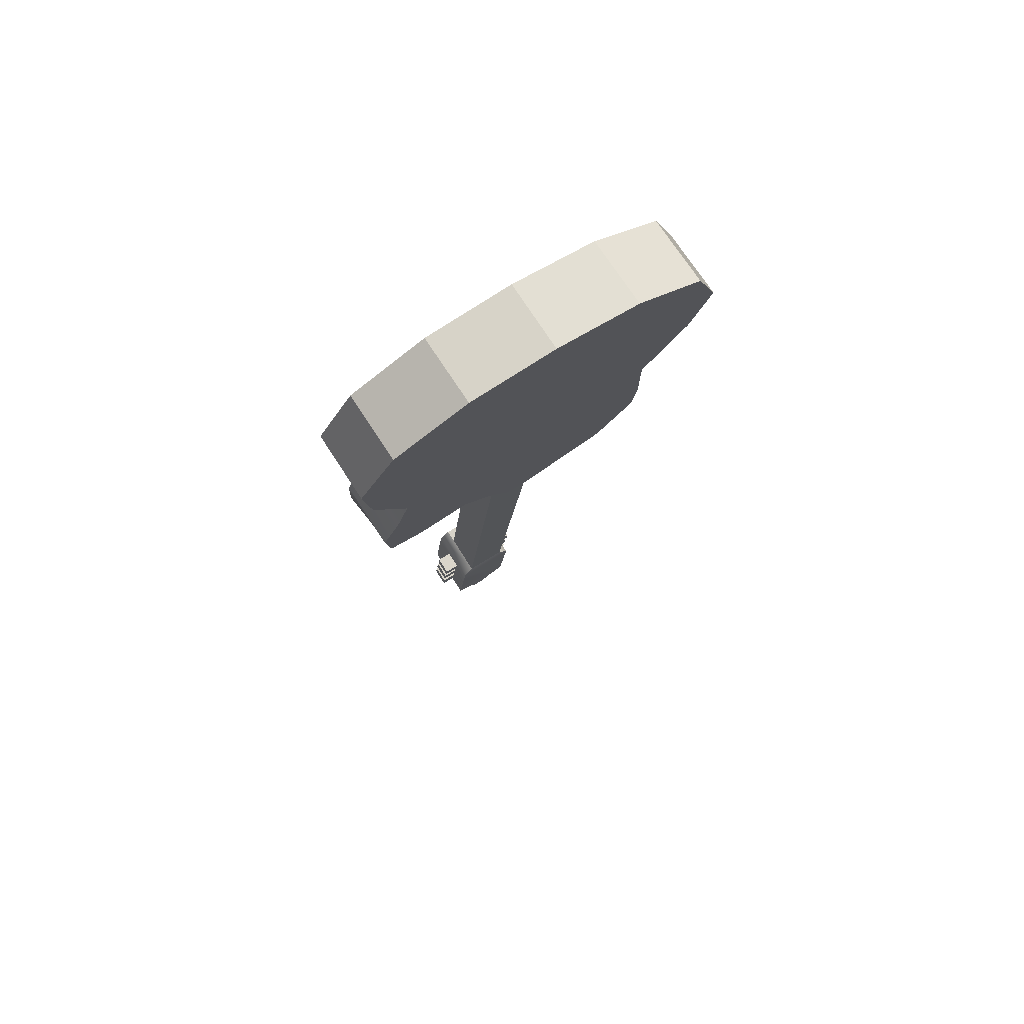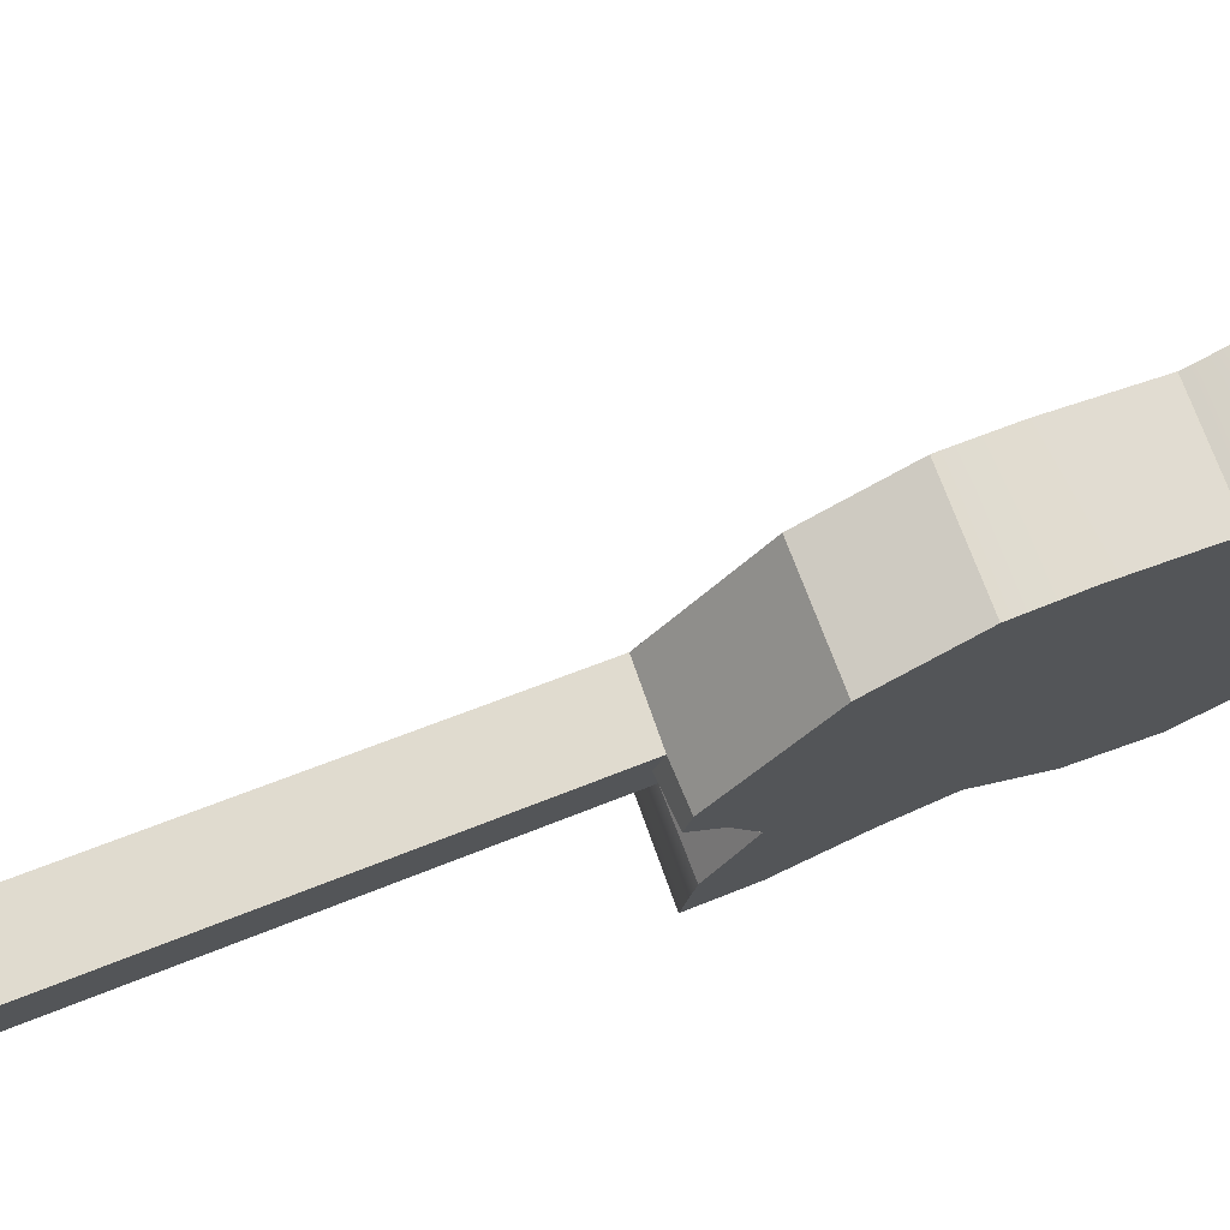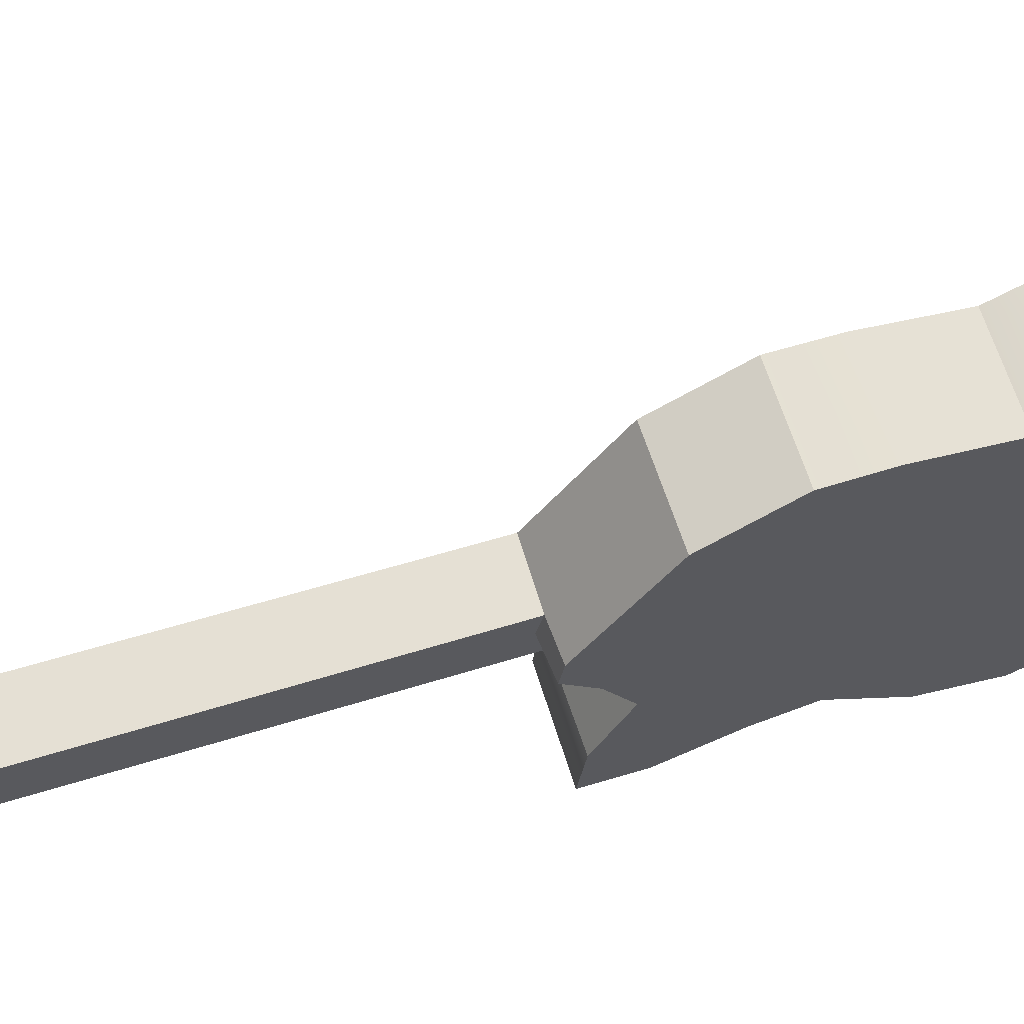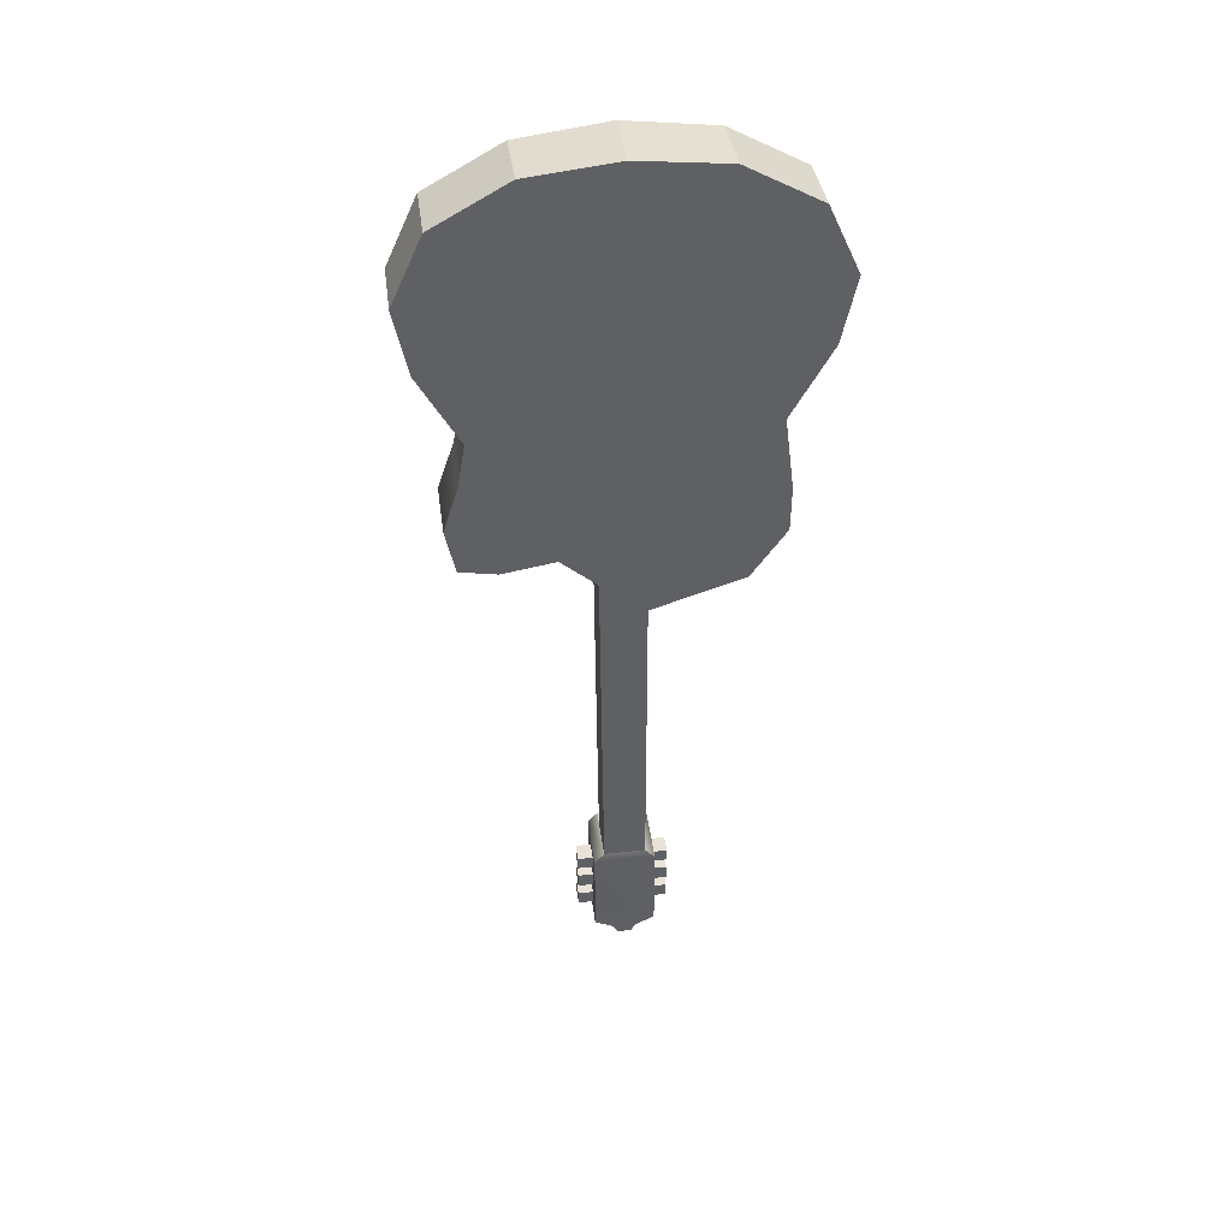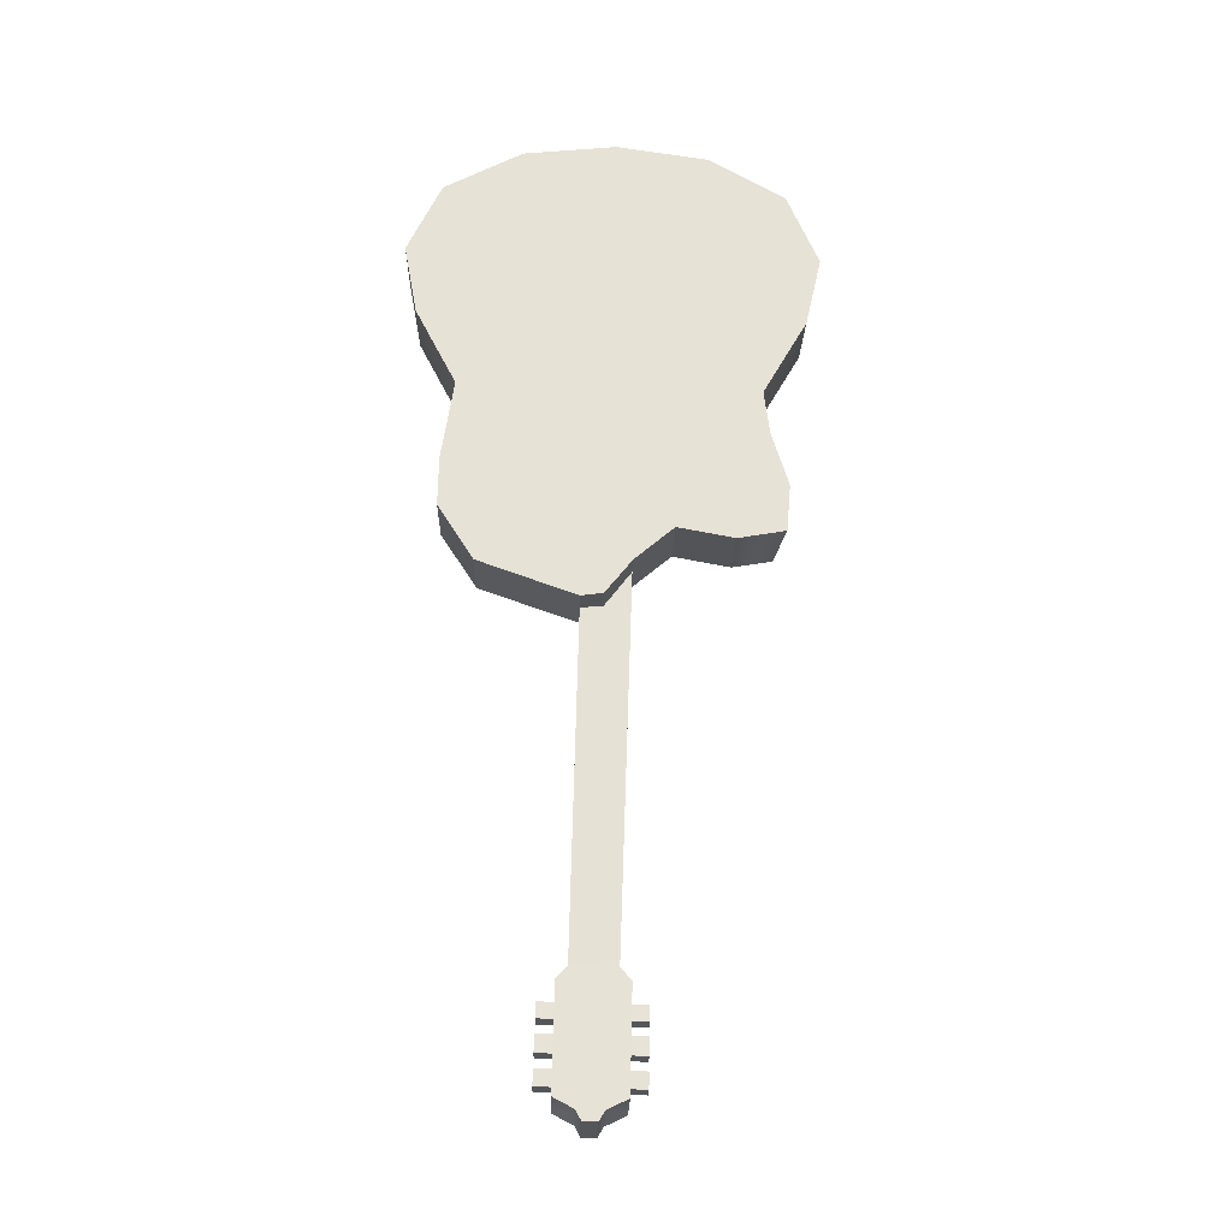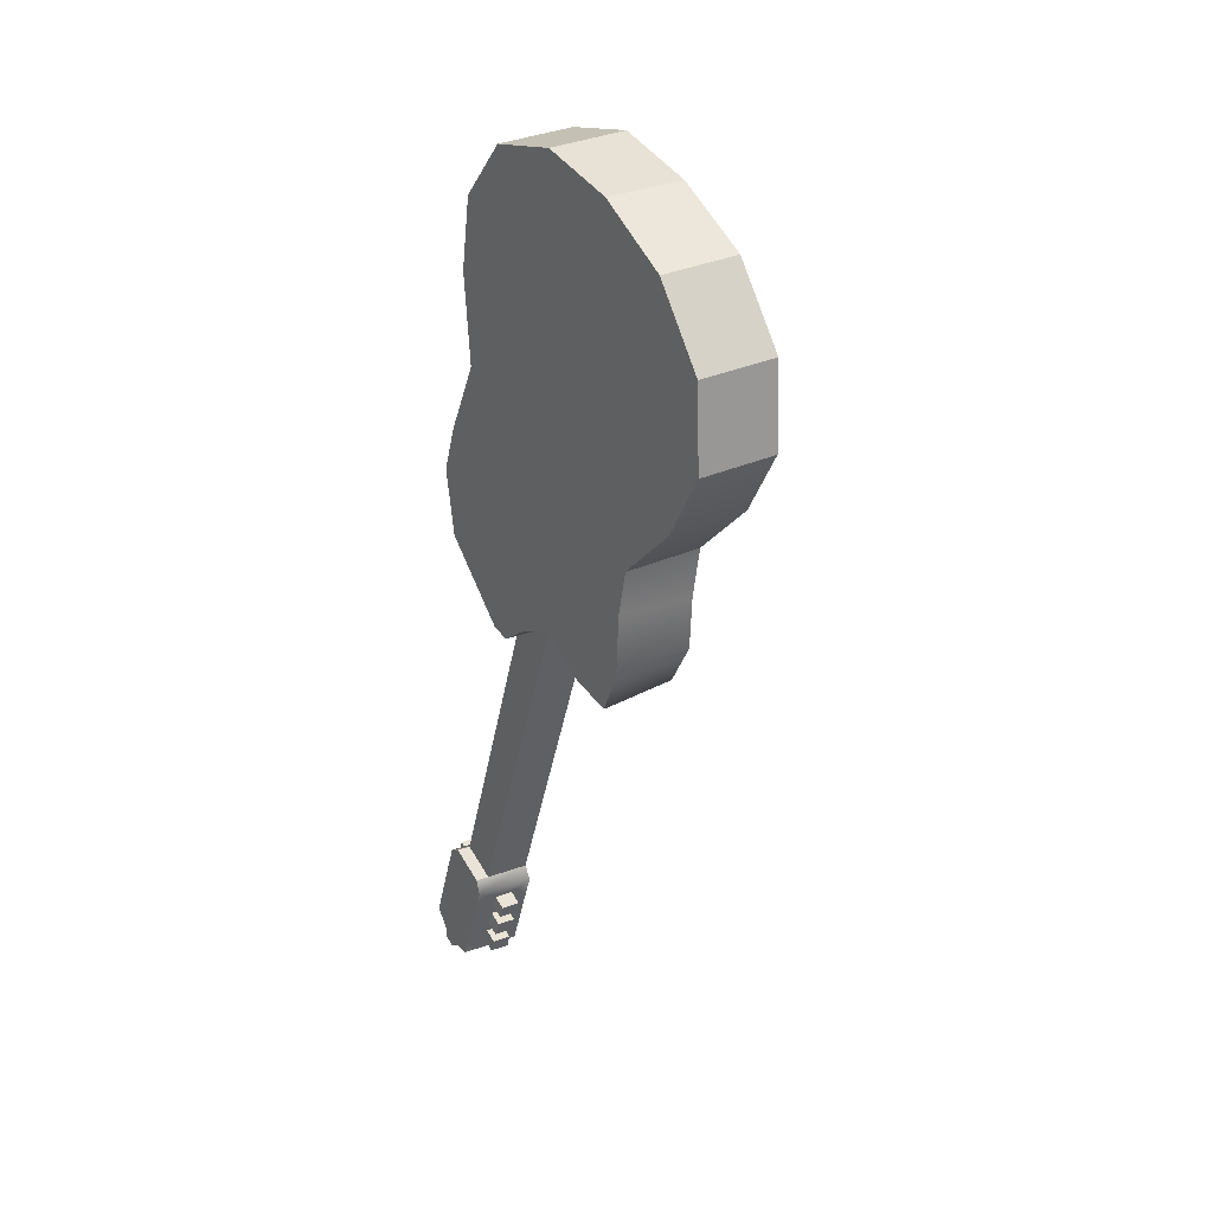
<metadata>
{"format":"obj","ext":"obj","renderer":"f3d","projection":"perspective","resolution":1024,"background":"white","views":[{"elev":64.9,"azim":-72.6,"up":"+Y"},{"elev":18.4,"azim":65.7,"up":"+Z"},{"elev":12.0,"azim":69.7,"up":"+Z"},{"elev":31.0,"azim":-47.0,"up":"+Y"},{"elev":-13.9,"azim":139.1,"up":"+Y"},{"elev":47.3,"azim":-158.7,"up":"+Y"}]}
</metadata>
<code>
o Guitarra_2:pPlane4
v -3.073 18.41 2.551
v -3.679 18.31 3.285
v -2.826 17.78 3.842
v -2.219 17.88 3.107
v -2.361 16.87 3.976
v -1.754 16.97 3.241
v -1.669 13.39 2.346
v -2.275 13.29 3.081
v -2.53 12.59 2.681
v -1.923 12.69 1.946
v -3.428 12.14 1.82
v -3.051 12.18 1.363
v -2.823 12.23 1.085
v -4.006 18.53 1.817
v -1.758 16.06 2.993
v -2.023 15.05 2.503
v -1.762 14.02 2.439
v -3.044 12.27 0.9135
v -3.365 12.7 0.7652
v -3.811 13.12 0.5148
v -4.348 12.99 0.0363
v -4.826 13.09 -0.3285
v -4.949 13.69 -0.2671
v -4.88 14.38 -0.02291
v -4.904 14.95 0.1118
v -5.475 15.93 -0.09175
v -5.755 16.83 -0.07956
v -5.575 17.77 0.3218
v -4.893 18.35 1.039
v -4.609 18.41 2.548
v -3.274 12.2 1.193
v -2.766 7.761 1.207
v -2.404 7.88 0.7669
v -2.976 6.561 0.4088
v -3.107 6.348 0.5757
v -3.162 6.711 0.6276
v -3.002 6.755 0.4328
v -2.817 6.613 0.2157
v -2.62 6.508 -0.01749
v -3.643 12.13 1.641
v -3.972 12.6 1.498
v -3.203 7.746 0.8447
v -2.19 6.274 0.2719
v -2.677 6.114 0.8651
v -2.817 6.109 0.7494
v -2.33 6.27 0.1562
v -2.625 7.872 0.5882
v -2.291 7.918 0.6333
v -2.732 7.903 0.2676
v -2.841 7.865 0.4043
v -3.594 12.65 1.043
v -2.015 6.64 0.8817
v -2.044 6.834 0.9095
v -2.2 6.783 1.099
v -2.173 6.588 1.075
v -2.158 7.553 1.017
v -2.314 7.506 1.207
v -2.285 7.316 1.18
v -2.127 7.369 0.9871
v -2.069 6.997 0.9324
v -2.106 7.208 0.9686
v -2.258 7.158 1.154
v -2.224 6.945 1.122
v -2.173 6.635 0.7501
v -2.332 6.582 0.9432
v -2.358 6.777 0.9672
v -2.203 6.828 0.7778
v -2.317 7.548 0.8857
v -2.285 7.364 0.8554
v -2.443 7.311 1.048
v -2.473 7.501 1.076
v -2.227 6.991 0.8007
v -2.383 6.94 0.9903
v -2.417 7.152 1.023
v -2.265 7.203 0.8369
v -5.5 18.25 1.774
v -6.181 17.67 1.057
v -6.362 16.73 0.6553
v -6.081 15.83 0.6431
v -5.511 14.85 0.8466
v -5.499 14.21 0.6809
v -5.556 13.59 0.4678
v -5.359 12.97 0.4608
v -4.954 12.89 0.7712
v -4.417 13.03 1.25
v -2.368 13.92 3.174
v -2.63 14.95 3.238
v -2.365 15.96 3.728
v -2.871 6.969 0.2664
v -2.847 6.806 0.2435
v -3.027 6.918 0.4559
v -2.976 6.607 0.08406
v -3.134 6.555 0.2772
v -3.161 6.75 0.3012
v -3.005 6.801 0.1118
v -3.119 7.521 0.2196
v -3.088 7.336 0.1894
v -3.246 7.283 0.382
v -3.275 7.473 0.4096
v -3.03 6.964 0.1347
v -3.185 6.913 0.3242
v -3.219 7.125 0.3567
v -3.067 7.175 0.1709
v -2.96 7.526 0.3513
v -2.929 7.342 0.321
v -3.087 7.289 0.5137
v -3.117 7.479 0.5412
v -3.061 7.131 0.4883
v -2.908 7.181 0.3026
v -3.189 6.884 0.6524
v -3.221 7.096 0.6824
v -2.576 7.104 1.216
v -2.544 6.888 1.186
v -2.463 6.37 1.11
v -1.976 6.53 0.5169
v -2.511 6.681 1.155
v -2.055 7.048 0.5911
v -2.087 7.258 0.6208
v -2.655 7.616 1.29
v -2.168 7.777 0.6967
v -2.673 6.858 0.03256
v -2.643 6.235 0.9259
v -2.156 6.395 0.3327
v -3.298 7.594 0.7555
v -2.602 7.273 1.241
v -3.246 7.253 0.7066
v -2.887 6.227 0.723
v -2.401 6.387 0.1297
v -2.114 7.425 0.6464
v -2.028 6.867 0.5653
v -2.696 7.007 0.05407
v -2.731 7.237 0.0865
v -2.759 7.412 0.1132
v -2.811 7.755 0.1623
f 1 2 3 4
f 4 3 5 6
f 7 8 9 10
f 10 9 11 12 13
f 14 1 4 6 15 16 17 7 10 13 18 19 20 21 22 23 24 25 26 27 28 29
f 30 2 1 14
f 13 12 31 18
f 11 32 33 12
f 34 35 36 37
f 38 39 35 34
f 32 11 40 41 42
f 43 44 45 46
f 47 33 48 49 50
f 31 12 33 47 50 51
f 52 53 54 55
f 56 57 58 59
f 60 61 62 63
f 64 52 55 65
f 65 55 54 66
f 66 54 53 67
f 67 53 52 64
f 68 56 59 69
f 69 59 58 70
f 70 58 57 71
f 71 57 56 68
f 72 60 63 73
f 73 63 62 74
f 74 62 61 75
f 75 61 60 72
f 30 76 77 78 79 80 81 82 83 84 85 41 40 11 9 8 86 87 88 5 3 2
f 29 28 77 76
f 28 27 78 77
f 21 20 85 84
f 20 19 51 41 85
f 30 14 29 76
f 19 18 31 51
f 41 51 50 42
f 89 90 37 91
f 92 93 94 95
f 96 97 98 99
f 100 101 102 103
f 38 34 93 92
f 34 37 94 93
f 37 90 95 94
f 90 38 92 95
f 104 105 97 96
f 105 106 98 97
f 106 107 99 98
f 107 104 96 99
f 89 91 101 100
f 91 108 102 101
f 108 109 103 102
f 109 89 100 103
f 91 110 111 108
f 106 105 109 108
f 73 74 112 113
f 64 65 114 115
f 65 66 116 114
f 72 73 66 67
f 70 74 75 69
f 72 117 118 75
f 6 5 88 15
f 15 88 87 16
f 16 87 86 17
f 17 86 8 7
f 32 119 120 48 33
f 121 39 38 90
f 114 122 123 115
f 122 44 43 123
f 119 32 42 124
f 114 116 113 112 125 119 124 126 111 110 36 35
f 122 114 35 127
f 44 122 127 45
f 123 43 46 128
f 115 123 128 39
f 120 129 118 117 130 115 39 121 131 132 133 134
f 48 120 134 49
f 27 26 79 78
f 26 25 80 79
f 25 24 81 80
f 23 22 83 82
f 42 50 49 134 124
f 36 110 91 37
f 121 90 89 131
f 35 39 128 127
f 127 128 46 45
f 83 22 21 84
f 81 24 23 82
f 111 126 106 108
f 126 124 107 106
f 124 134 104 107
f 132 109 105 133
f 132 131 89 109
f 133 105 104 134
f 73 113 116 66
f 112 74 70 125
f 125 70 71 119
f 119 71 68 120
f 69 75 118 129
f 130 117 72 67
f 115 130 67 64
f 129 120 68 69

</code>
